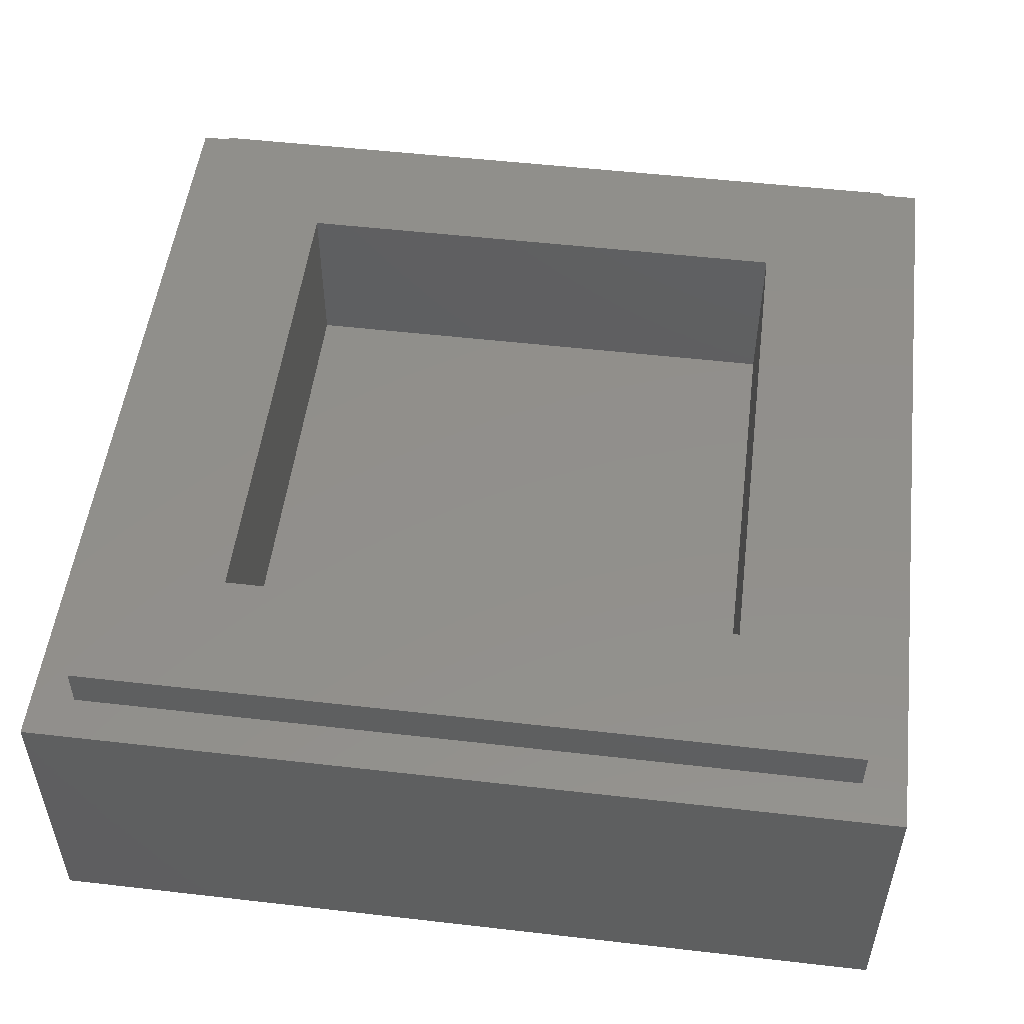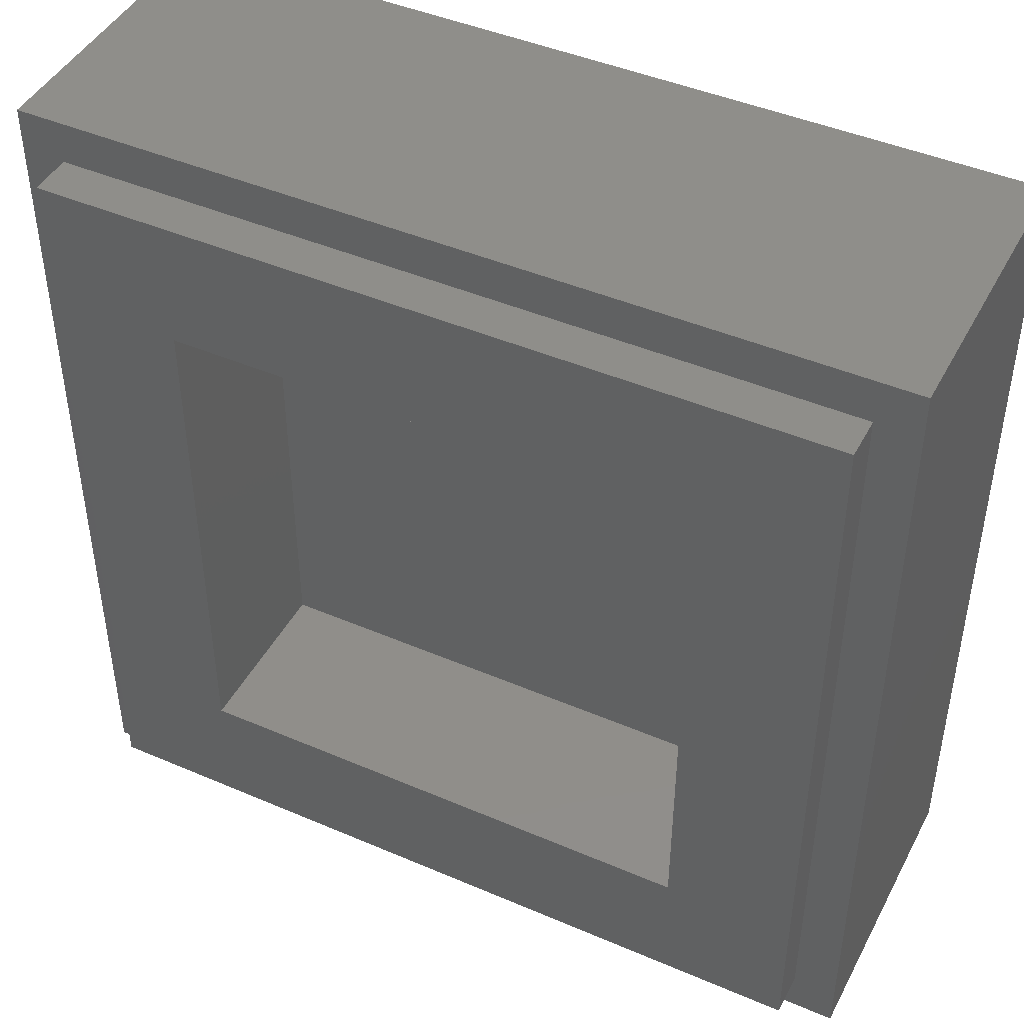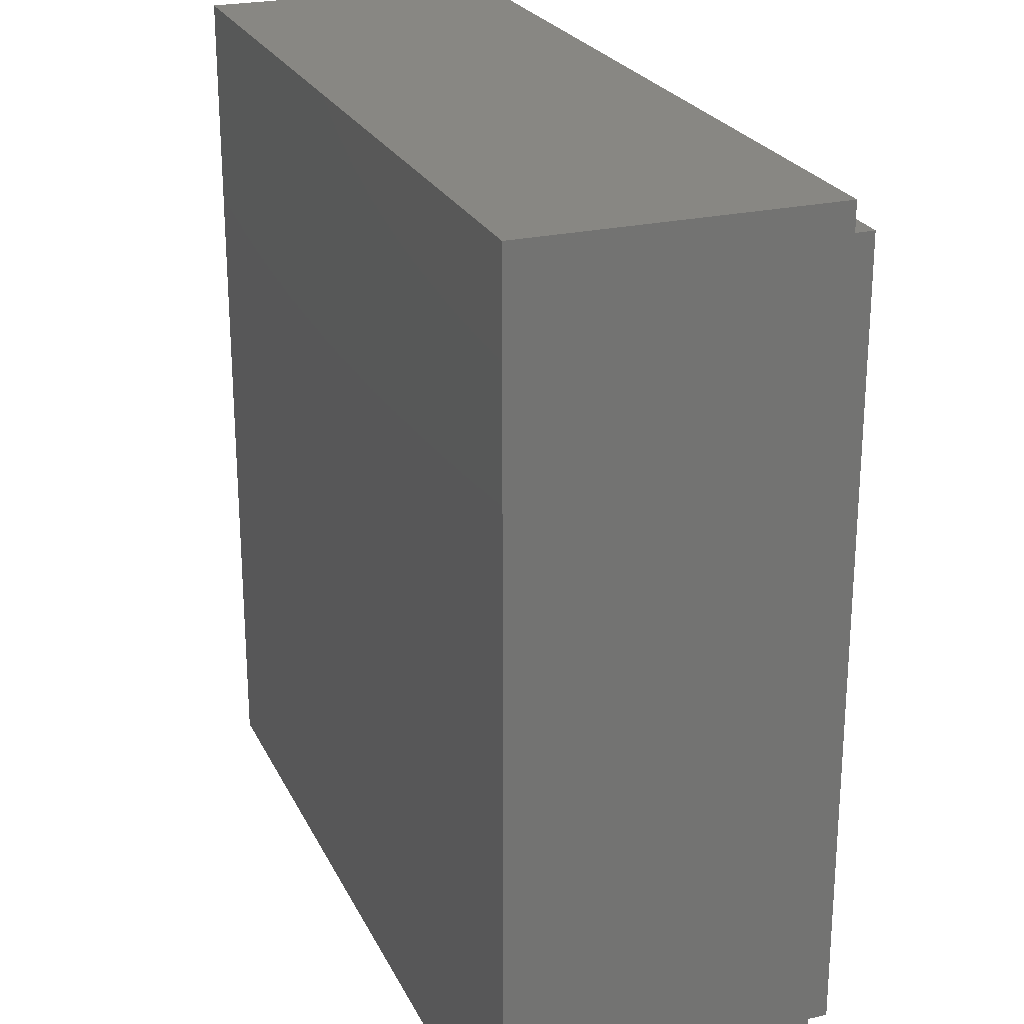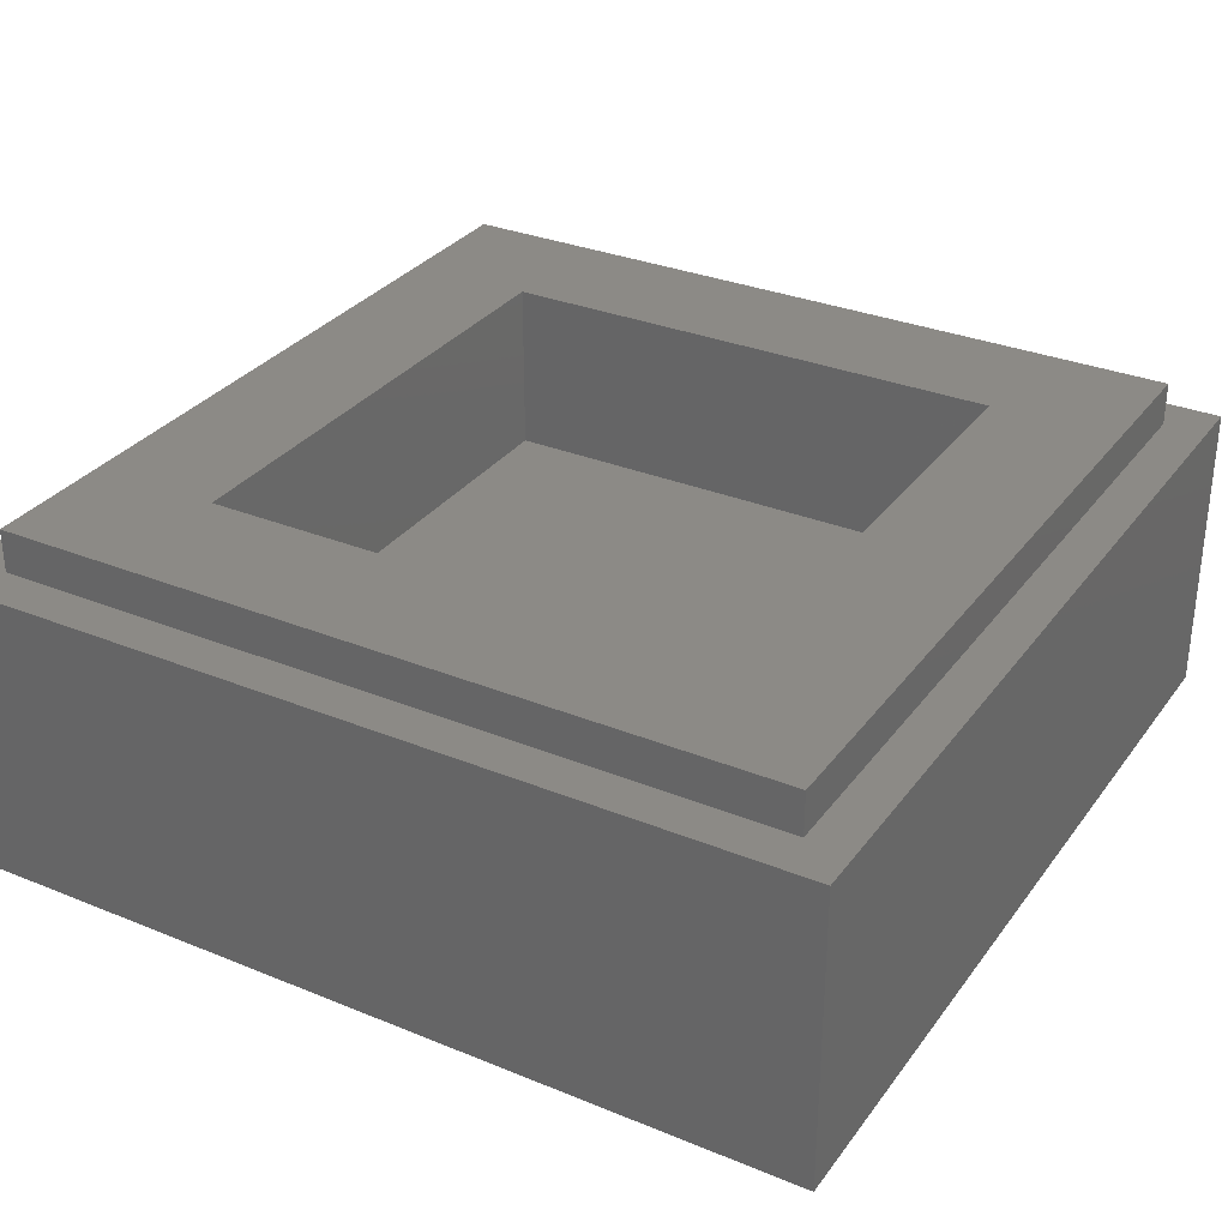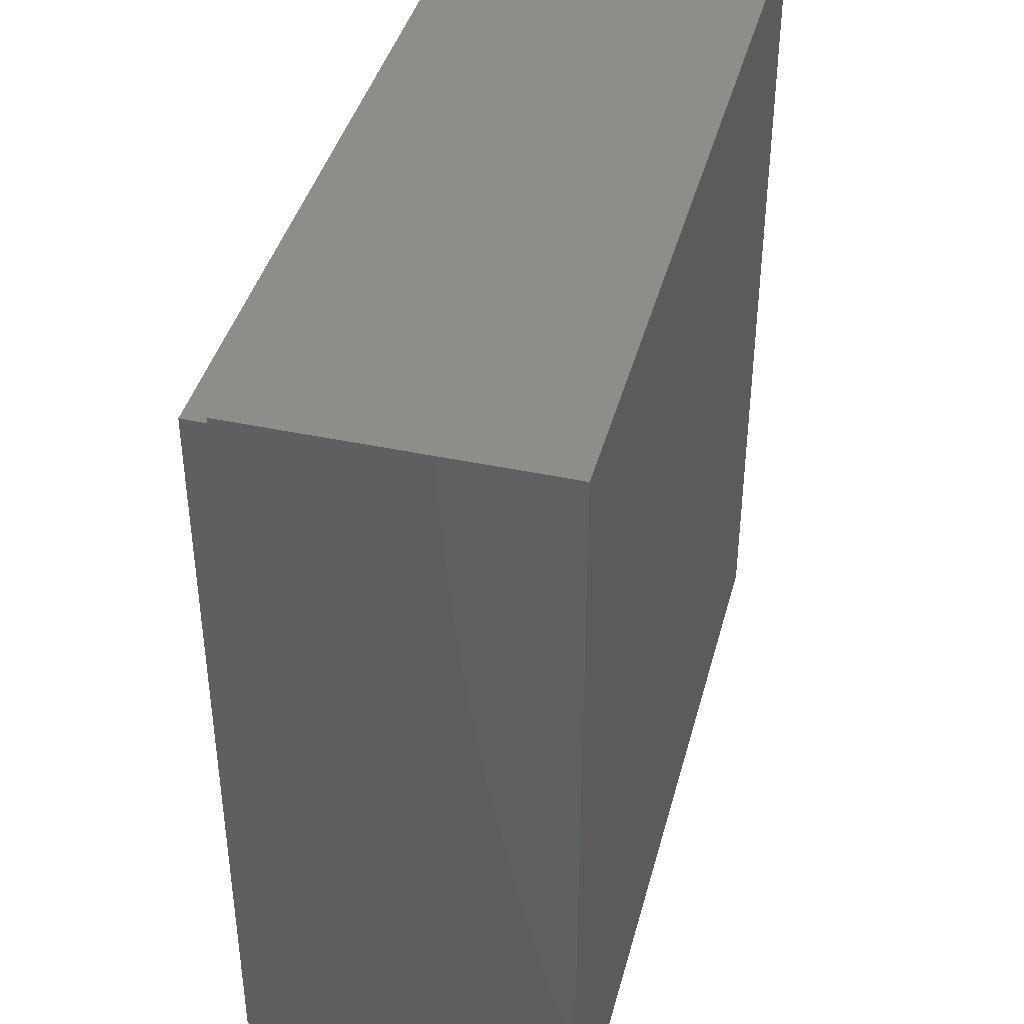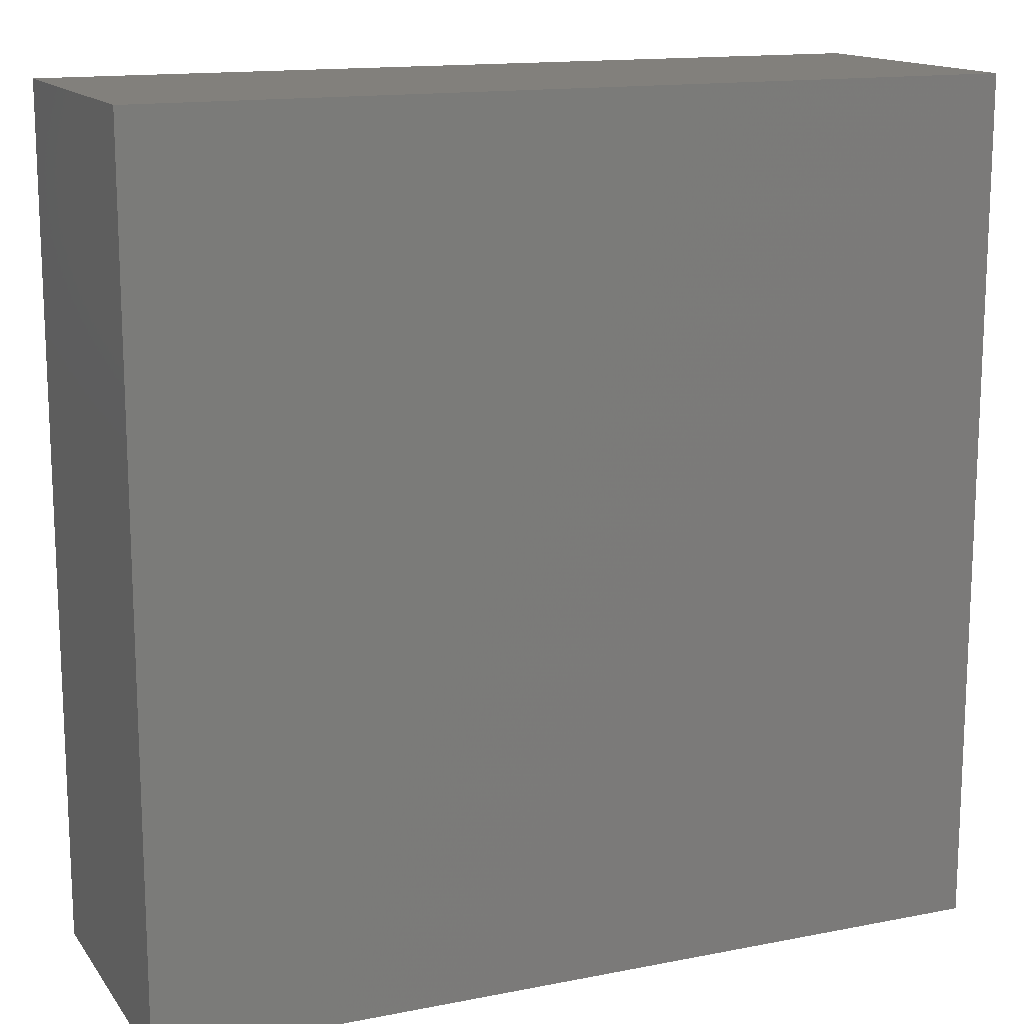
<metadata>
{"format":"stl","ext":"stl","renderer":"f3d","projection":"perspective","resolution":1024,"background":"white","views":[{"elev":51.9,"azim":-82.9,"up":"+Y"},{"elev":44.8,"azim":-153.5,"up":"+Z"},{"elev":24.1,"azim":69.2,"up":"+Z"},{"elev":31.4,"azim":-59.9,"up":"+Y"},{"elev":41.1,"azim":-75.4,"up":"+Z"},{"elev":14.5,"azim":-23.2,"up":"+Z"}]}
</metadata>
<code>
# stl→obj: 24 verts, 44 faces
v -1.599 -0.319 -0.801
v -1.599 -0.319 -1.599
v -0.801 -0.319 -1.599
v -0.801 -0.319 -0.801
v -0.8409 -0.001 -0.8409
v -0.9606 -0.001 -0.9606
v -1.439 -0.001 -0.9606
v -1.559 -0.001 -0.8409
v -1.439 -0.001 -1.439
v -1.559 -0.001 -1.559
v -0.9606 -0.001 -1.439
v -0.8409 -0.001 -1.559
v -0.801 -0.04075 -0.801
v -0.8409 -0.04075 -0.8409
v -1.559 -0.04075 -0.8409
v -1.599 -0.04075 -0.801
v -1.559 -0.04075 -1.559
v -1.599 -0.04075 -1.599
v -0.8409 -0.04075 -1.559
v -0.801 -0.04075 -1.599
v -1.439 -0.16 -0.9606
v -0.9606 -0.16 -0.9606
v -0.9606 -0.16 -1.439
v -1.439 -0.16 -1.439
f 1 2 3
f 1 3 4
f 5 6 7
f 5 7 8
f 8 7 9
f 8 9 10
f 10 9 11
f 10 11 12
f 12 11 6
f 12 6 5
f 13 14 15
f 13 15 16
f 16 15 17
f 16 17 18
f 18 17 19
f 18 19 20
f 20 19 14
f 20 14 13
f 16 1 4
f 16 4 13
f 18 2 1
f 18 1 16
f 20 3 2
f 20 2 18
f 13 4 3
f 13 3 20
f 21 22 23
f 21 23 24
f 21 7 6
f 21 6 22
f 24 9 7
f 24 7 21
f 23 11 9
f 23 9 24
f 22 6 11
f 22 11 23
f 8 15 14
f 8 14 5
f 10 17 15
f 10 15 8
f 12 19 17
f 12 17 10
f 5 14 19
f 5 19 12

</code>
